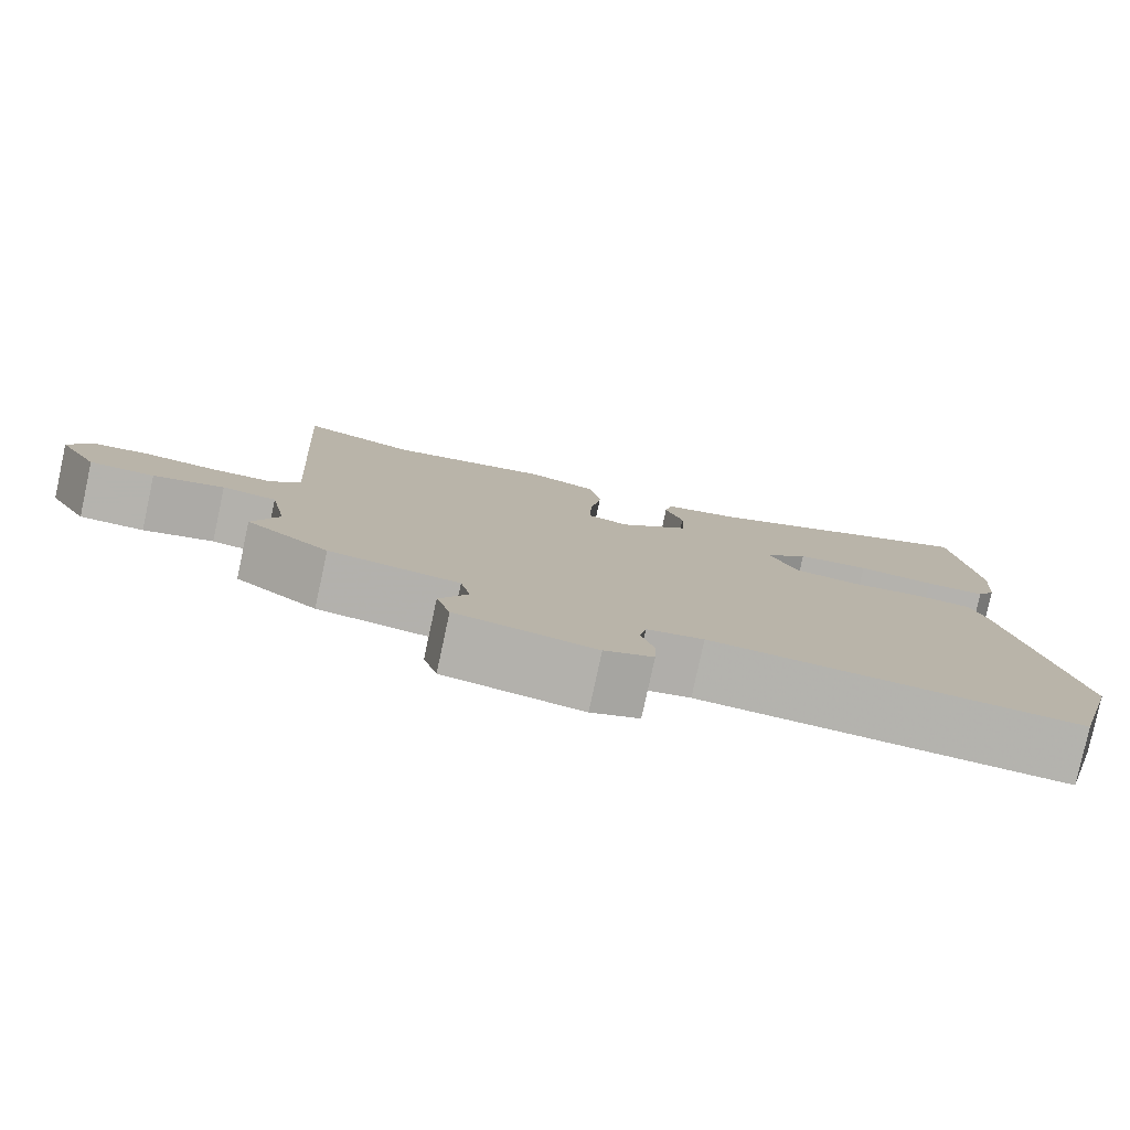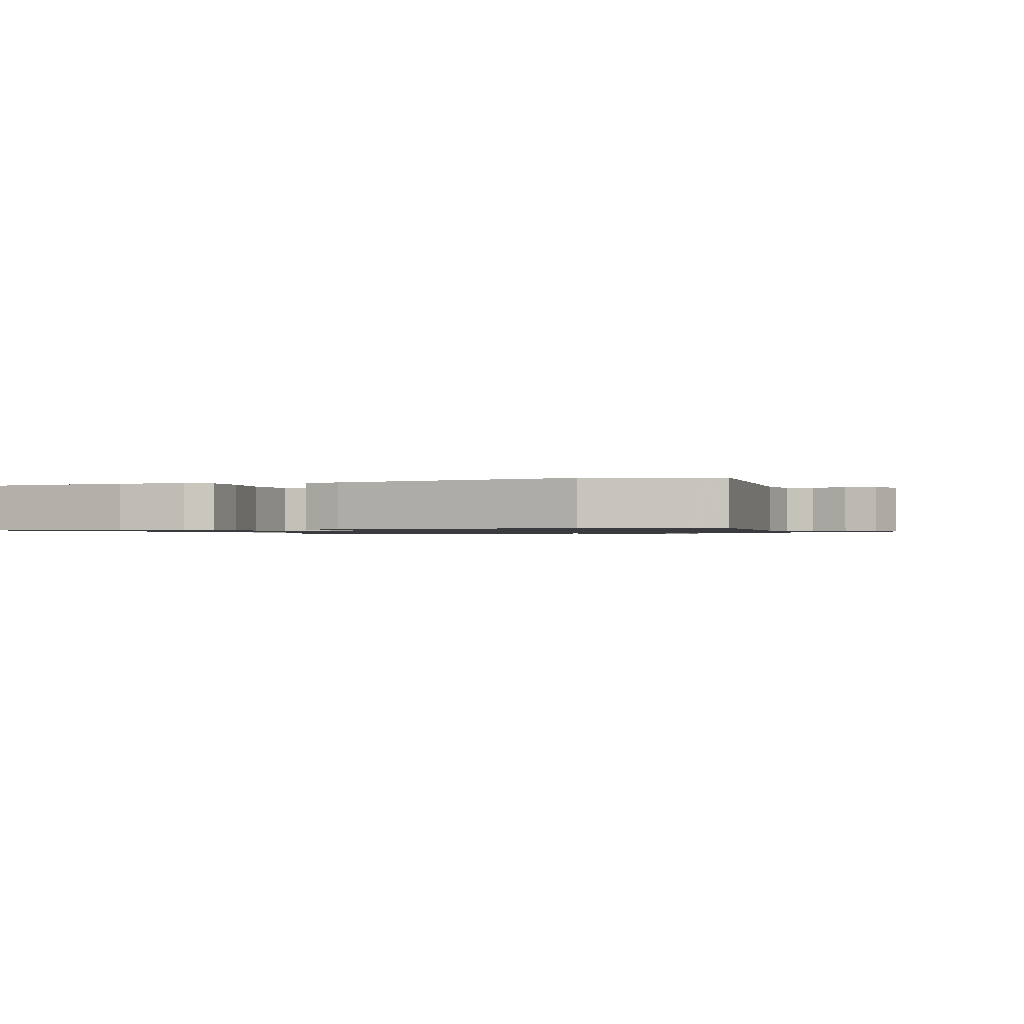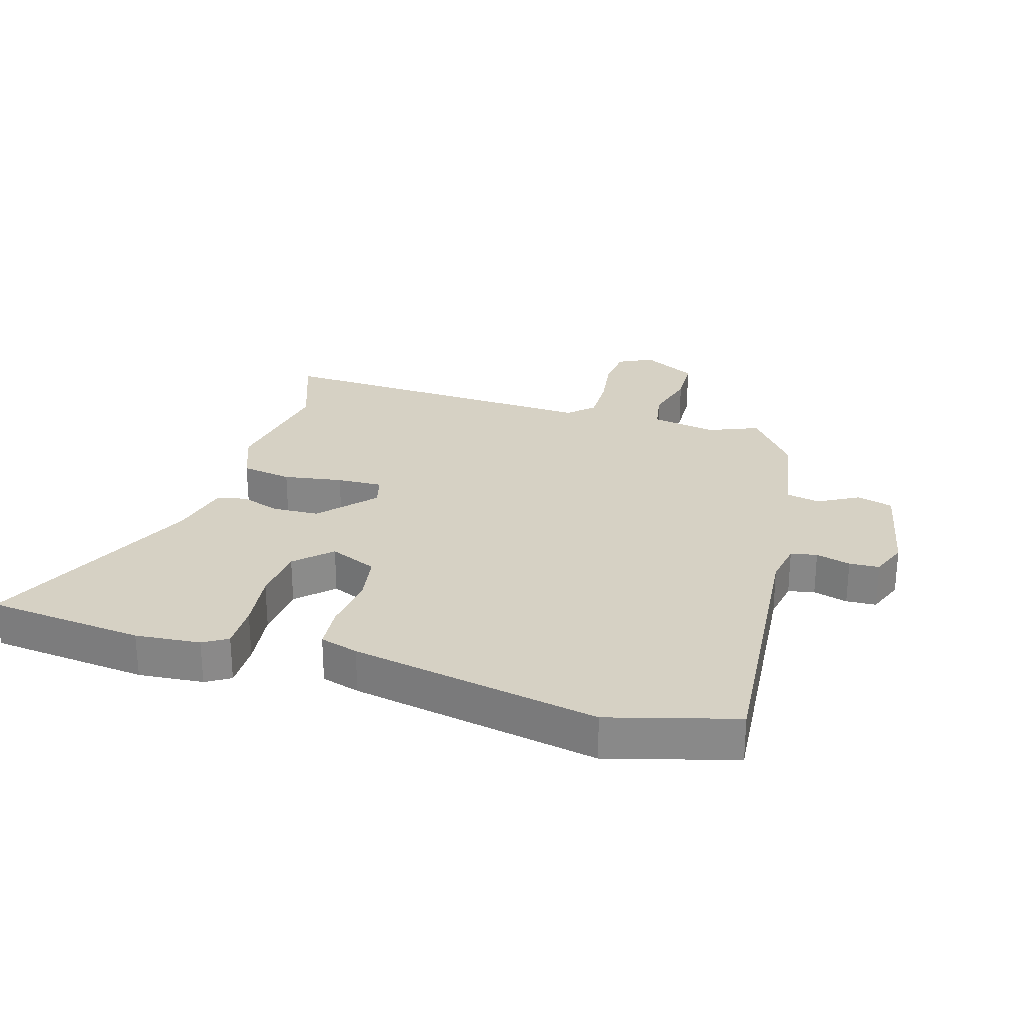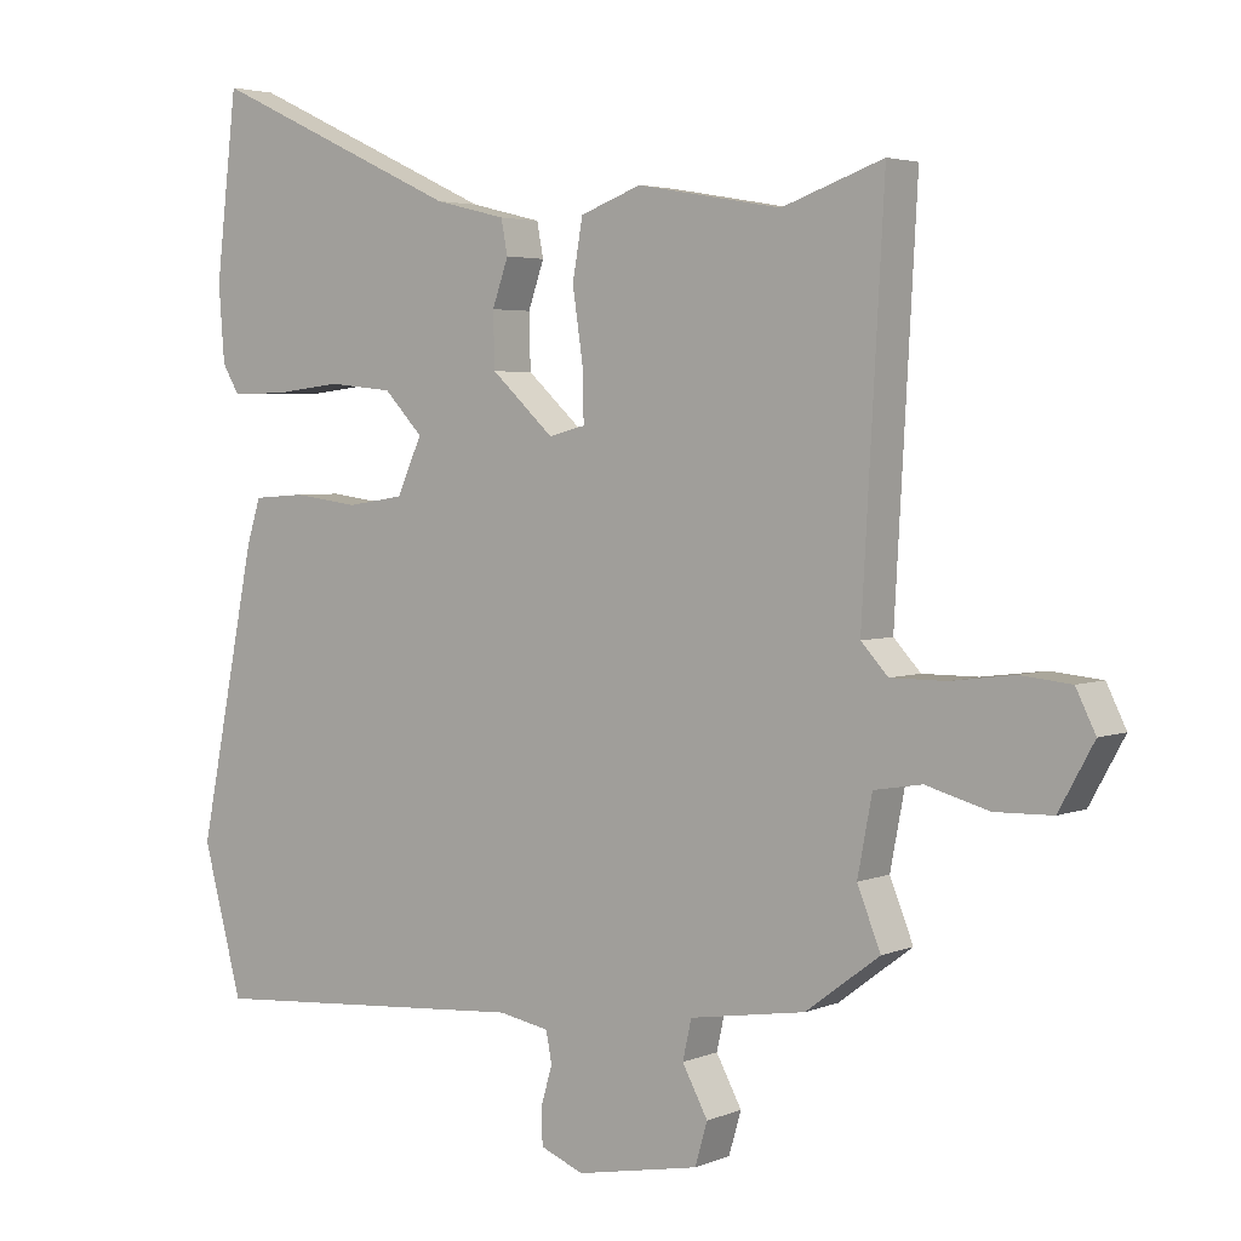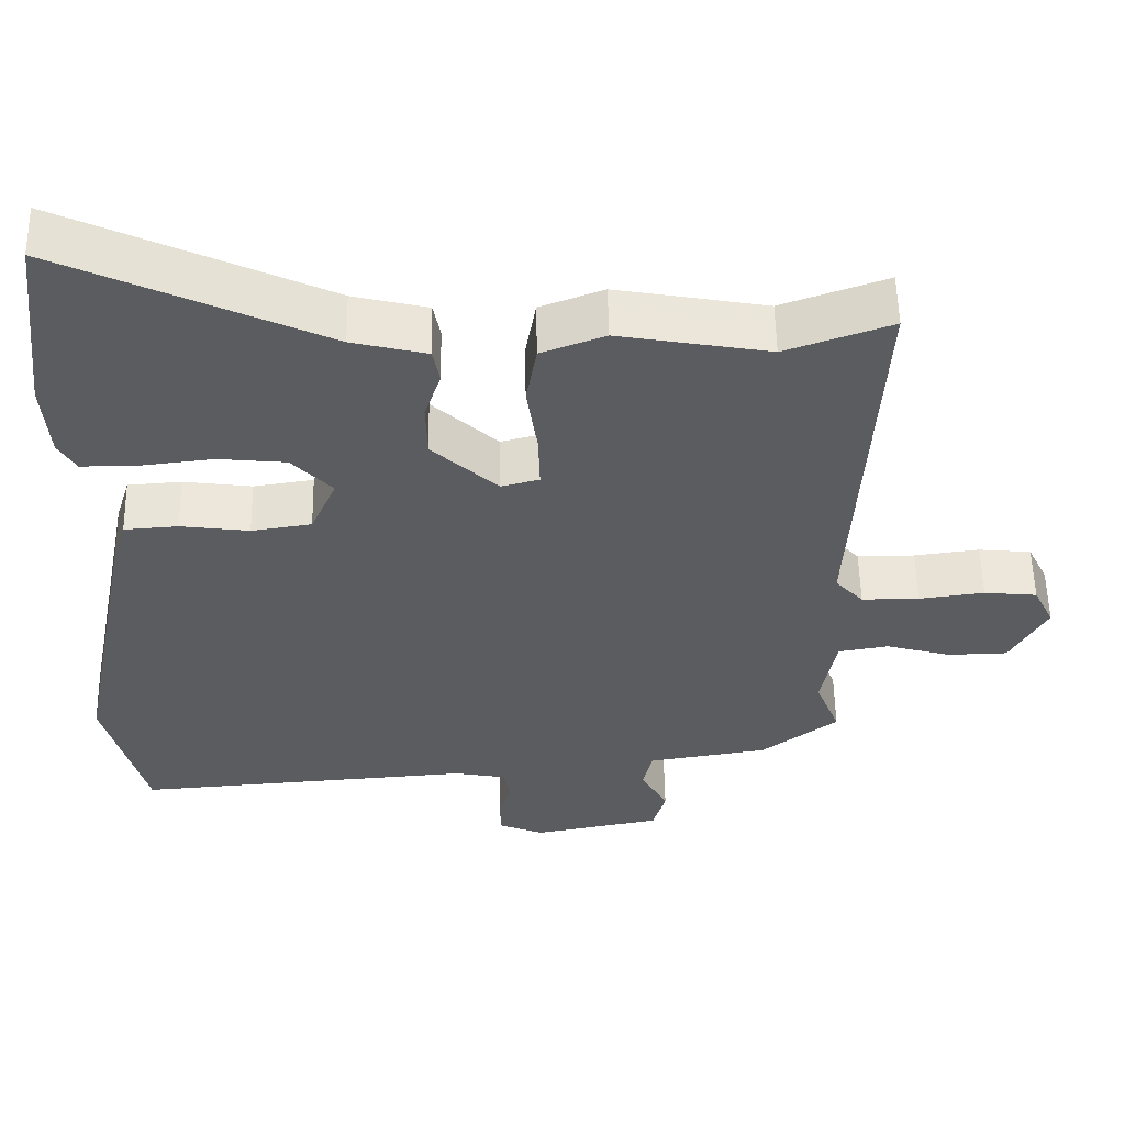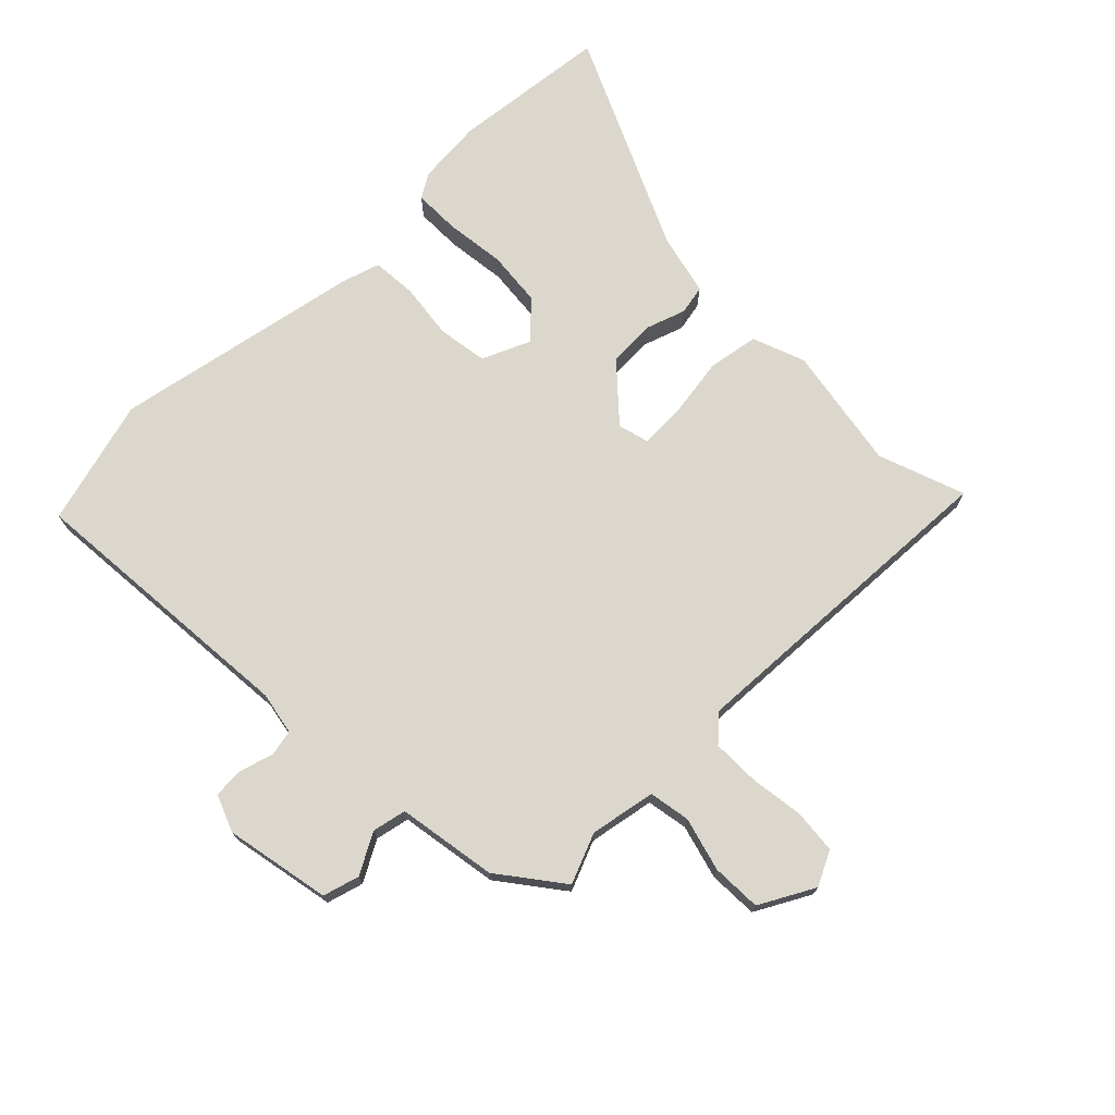
<metadata>
{"format":"obj","ext":"obj","renderer":"f3d","projection":"perspective","resolution":1024,"background":"white","views":[{"elev":-79.8,"azim":-12.2,"up":"+Z"},{"elev":-1.0,"azim":108.6,"up":"+Y"},{"elev":26.8,"azim":106.0,"up":"+Y"},{"elev":3.6,"azim":-143.3,"up":"+Z"},{"elev":55.4,"azim":178.9,"up":"+Z"},{"elev":72.9,"azim":-135.0,"up":"+Y"}]}
</metadata>
<code>
v -0.504 0.07 -0.384
v -0.472 0.07 -0.304
v -0.492 0.07 -0.199
v -0.558 0.07 -0.188
v -0.644 0.07 -0.212
v -0.723 0.07 -0.21
v -0.771 0.07 -0.123
v -0.744 0.07 -0.068
v -0.674 0.07 -0.061
v -0.588 0.07 -0.072
v -0.512 0.07 -0.072
v -0.475 0.07 -0.032
v -0.505 0.07 0.502
v -0.366 0.07 0.453
v -0.168 0.07 0.488
v -0.084 0.07 0.457
v -0.07 0.07 0.376
v -0.084 0.07 0.281
v -0.086 0.07 0.208
v -0.036 0.07 0.195
v 0.05 0.07 0.274
v 0.052 0.07 0.349
v 0.03 0.07 0.412
v 0.039 0.07 0.459
v 0.137 0.07 0.483
v 0.483 0.07 0.644
v 0.512 0.07 0.393
v 0.504 0.07 0.289
v 0.481 0.07 0.25
v 0.407 0.07 0.25
v 0.312 0.07 0.261
v 0.223 0.07 0.252
v 0.17 0.07 0.196
v 0.204 0.07 0.12
v 0.283 0.07 0.108
v 0.373 0.07 0.12
v 0.444 0.07 0.115
v 0.463 0.07 0.054
v 0.542 0.07 -0.342
v 0.488 0.07 -0.545
v 0.041 0.07 -0.512
v -0.028 0.07 -0.525
v -0.036 0.07 -0.567
v -0.02 0.07 -0.622
v -0.022 0.07 -0.67
v -0.081 0.07 -0.694
v -0.25 0.07 -0.662
v -0.267 0.07 -0.604
v -0.232 0.07 -0.539
v -0.244 0.07 -0.485
v -0.403 0.07 -0.46
v -0.504 0 -0.384
v -0.472 0 -0.304
v -0.492 0 -0.199
v -0.558 0 -0.188
v -0.644 0 -0.212
v -0.723 0 -0.21
v -0.771 0 -0.123
v -0.744 0 -0.068
v -0.674 0 -0.061
v -0.588 0 -0.072
v -0.512 0 -0.072
v -0.475 0 -0.032
v -0.505 0 0.502
v -0.366 0 0.453
v -0.168 0 0.488
v -0.084 0 0.457
v -0.07 0 0.376
v -0.084 0 0.281
v -0.086 0 0.208
v -0.036 0 0.195
v 0.05 0 0.274
v 0.052 0 0.349
v 0.03 0 0.412
v 0.039 0 0.459
v 0.137 0 0.483
v 0.483 0 0.644
v 0.512 0 0.393
v 0.504 0 0.289
v 0.481 0 0.25
v 0.407 0 0.25
v 0.312 0 0.261
v 0.223 0 0.252
v 0.17 0 0.196
v 0.204 0 0.12
v 0.283 0 0.108
v 0.373 0 0.12
v 0.444 0 0.115
v 0.463 0 0.054
v 0.542 0 -0.342
v 0.488 0 -0.545
v 0.041 0 -0.512
v -0.028 0 -0.525
v -0.036 0 -0.567
v -0.02 0 -0.622
v -0.022 0 -0.67
v -0.081 0 -0.694
v -0.25 0 -0.662
v -0.267 0 -0.604
v -0.232 0 -0.539
v -0.244 0 -0.485
v -0.403 0 -0.46
f 50 51 1 2
f 46 47 48 49
f 46 49 50
f 43 44 45 46
f 42 43 46 50
f 41 42 50 2
f 35 36 37 38
f 34 35 38 39
f 28 29 30 31
f 28 31 32
f 25 26 27 28
f 25 28 32
f 22 23 24 25
f 21 22 25 32
f 20 21 32 33
f 15 16 17 18
f 14 15 18 19
f 12 13 14 19
f 11 12 19 20
f 7 8 9 10
f 7 10 11
f 4 5 6 7
f 3 4 7 11
f 34 39 40 41
f 20 33 34 41
f 11 20 41
f 2 3 11 41
f 53 52 102 101
f 100 99 98 97
f 101 100 97
f 97 96 95 94
f 101 97 94 93
f 53 101 93 92
f 89 88 87 86
f 90 89 86 85
f 82 81 80 79
f 83 82 79
f 79 78 77 76
f 83 79 76
f 76 75 74 73
f 83 76 73 72
f 84 83 72 71
f 69 68 67 66
f 70 69 66 65
f 70 65 64 63
f 71 70 63 62
f 61 60 59 58
f 62 61 58
f 58 57 56 55
f 62 58 55 54
f 92 91 90 85
f 92 85 84 71
f 92 71 62
f 92 62 54 53
f 1 52 53 2
f 2 53 54 3
f 3 54 55 4
f 4 55 56 5
f 5 56 57 6
f 6 57 58 7
f 7 58 59 8
f 8 59 60 9
f 9 60 61 10
f 10 61 62 11
f 11 62 63 12
f 12 63 64 13
f 13 64 65 14
f 14 65 66 15
f 15 66 67 16
f 16 67 68 17
f 17 68 69 18
f 18 69 70 19
f 19 70 71 20
f 20 71 72 21
f 21 72 73 22
f 22 73 74 23
f 23 74 75 24
f 24 75 76 25
f 25 76 77 26
f 26 77 78 27
f 27 78 79 28
f 28 79 80 29
f 29 80 81 30
f 30 81 82 31
f 31 82 83 32
f 32 83 84 33
f 33 84 85 34
f 34 85 86 35
f 35 86 87 36
f 36 87 88 37
f 37 88 89 38
f 38 89 90 39
f 39 90 91 40
f 40 91 92 41
f 41 92 93 42
f 42 93 94 43
f 43 94 95 44
f 44 95 96 45
f 45 96 97 46
f 46 97 98 47
f 47 98 99 48
f 48 99 100 49
f 49 100 101 50
f 50 101 102 51
f 51 102 52 1

</code>
